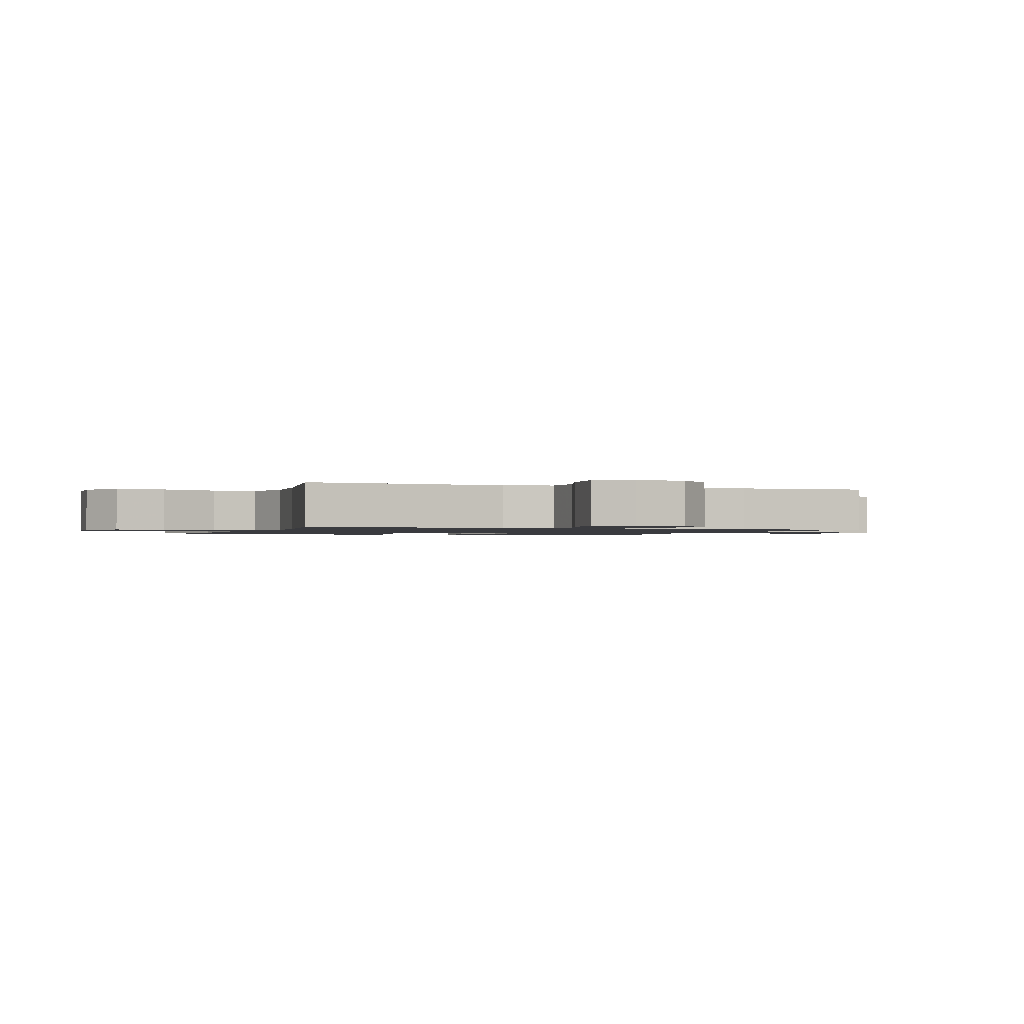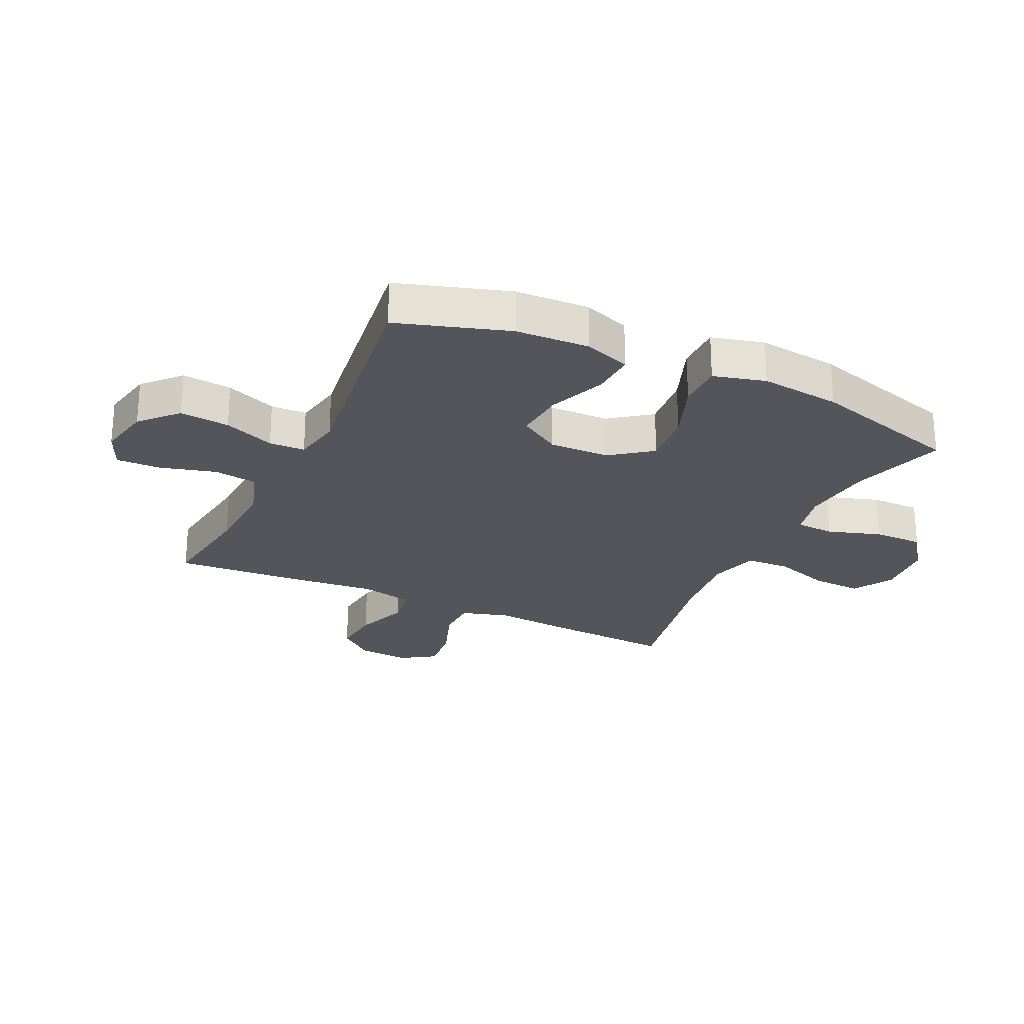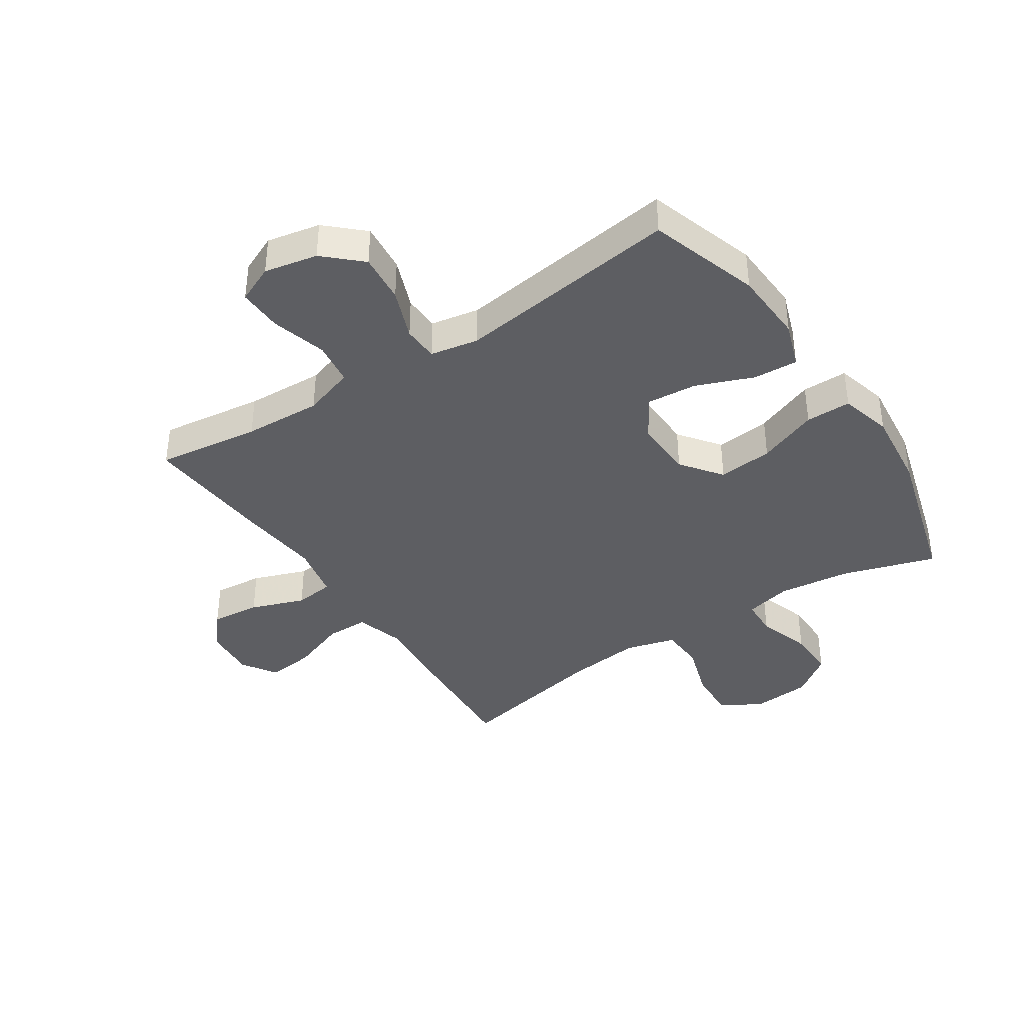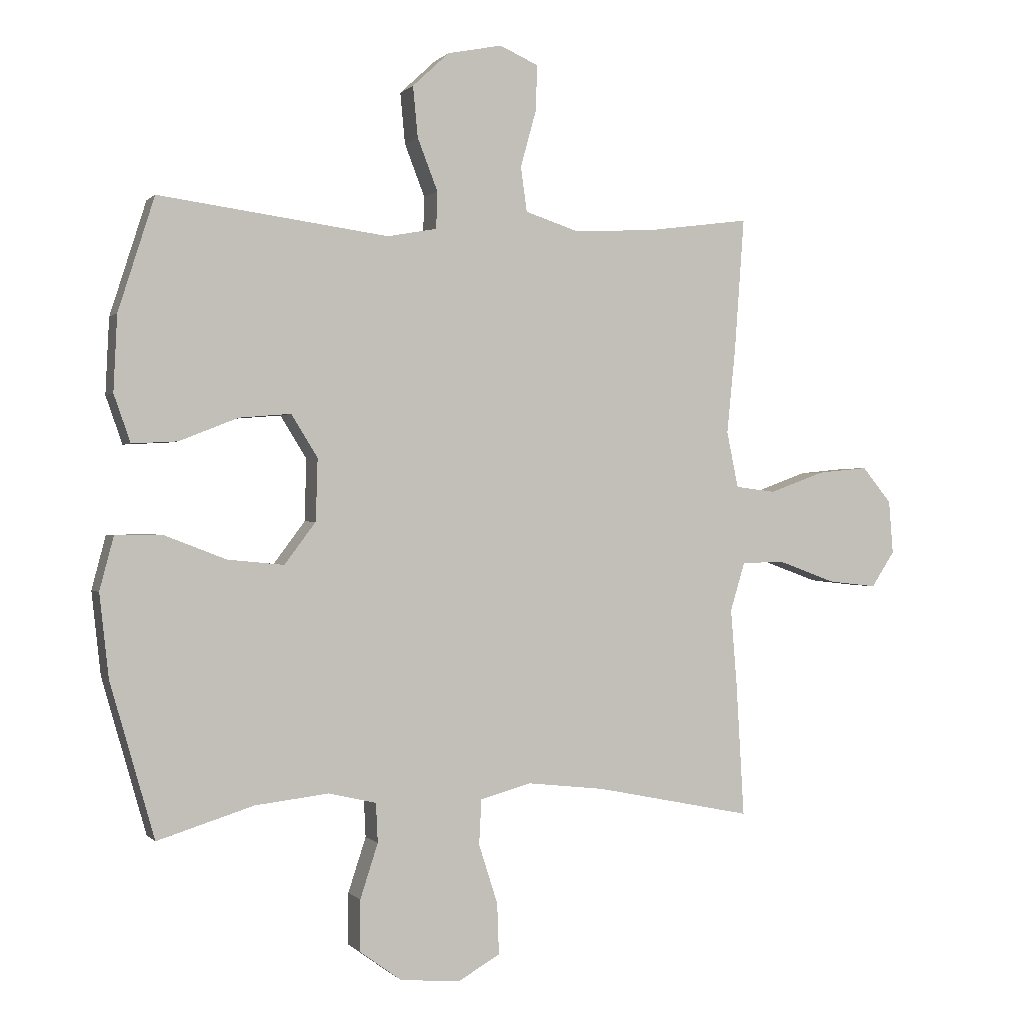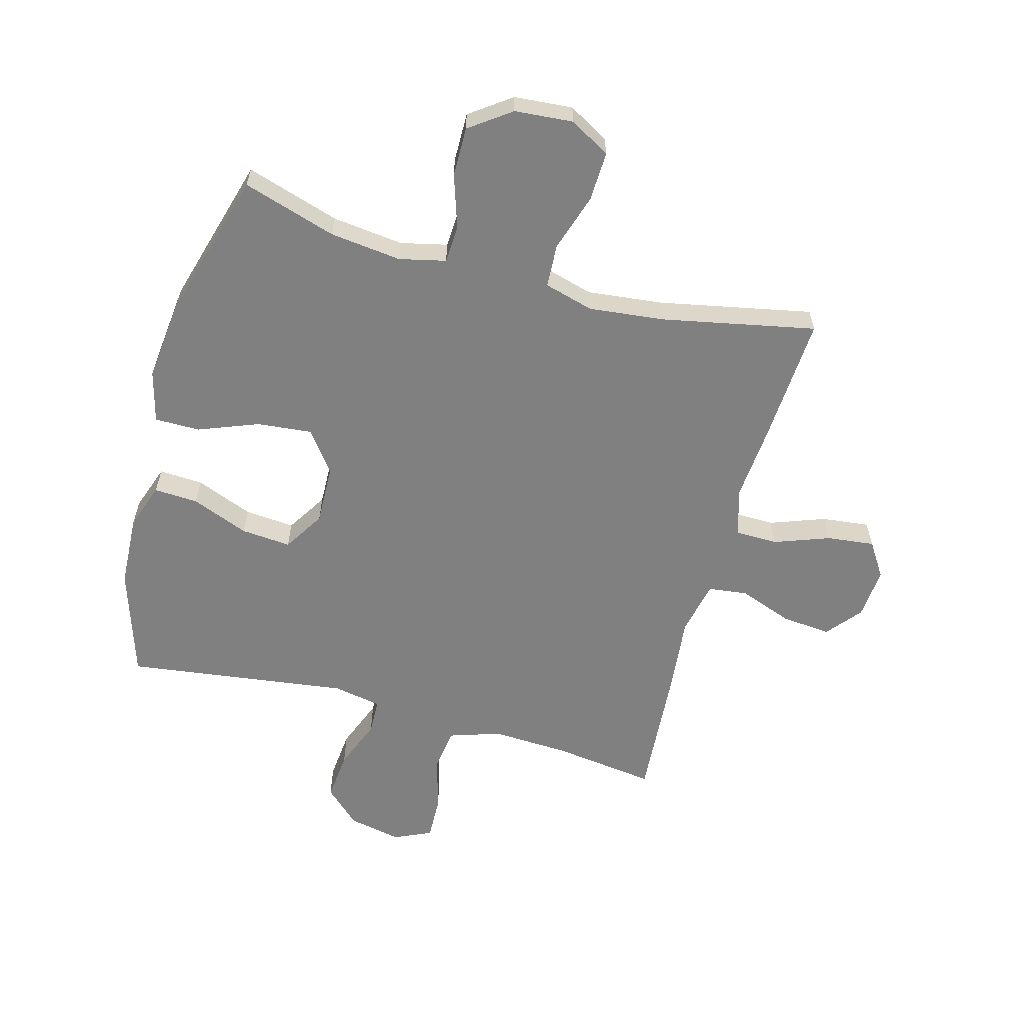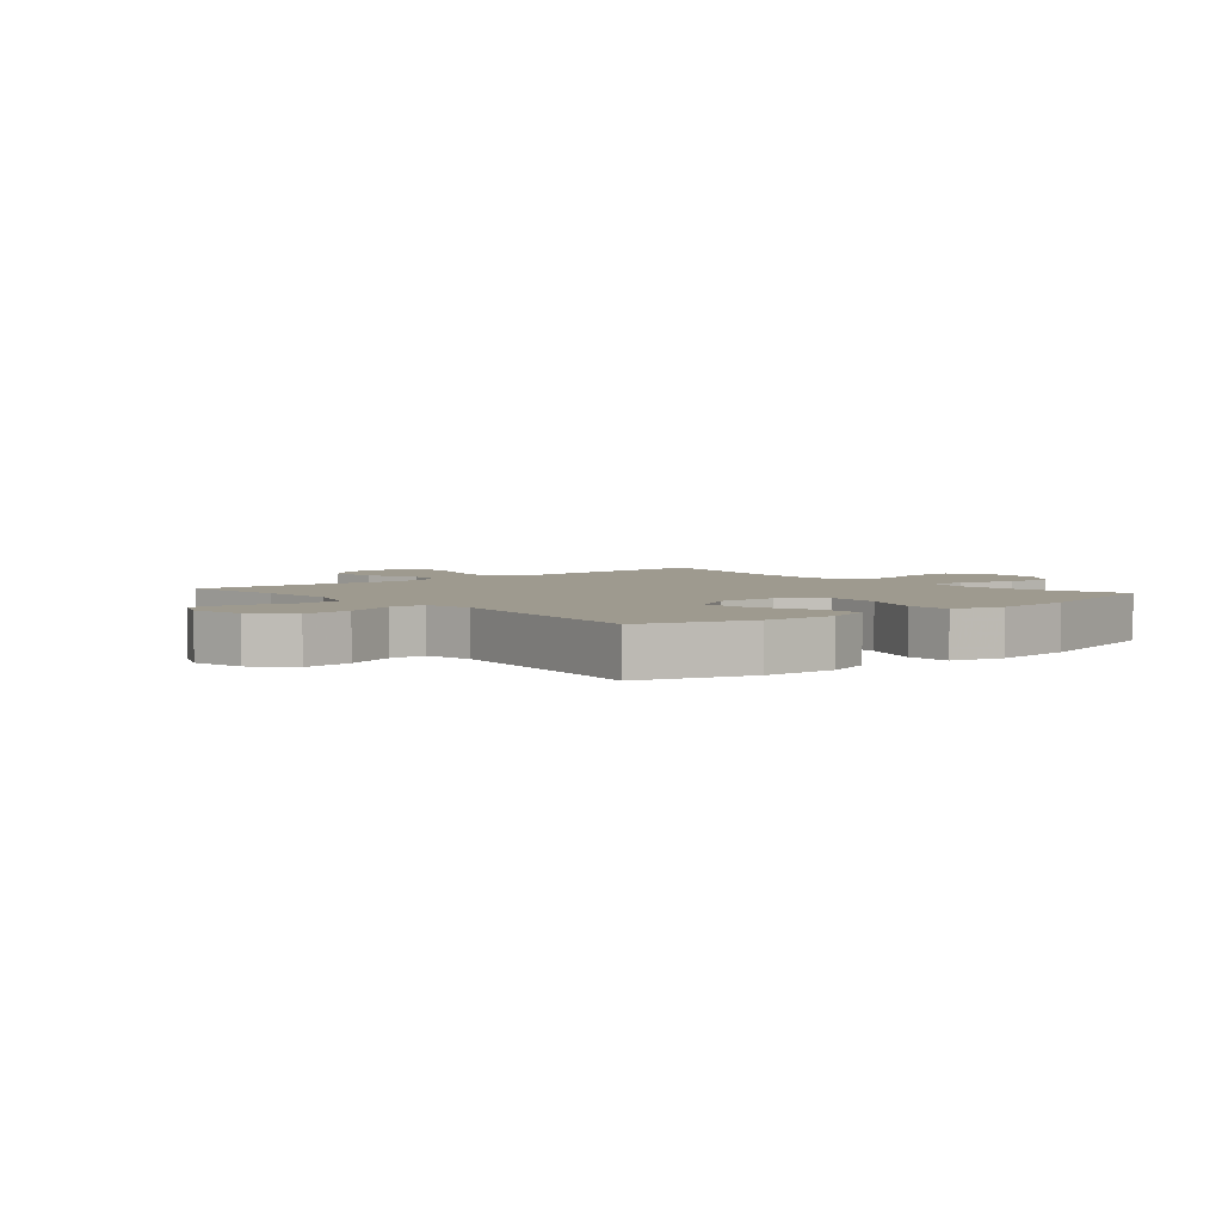
<metadata>
{"format":"obj","ext":"obj","renderer":"f3d","projection":"perspective","resolution":1024,"background":"white","views":[{"elev":-1.2,"azim":-111.7,"up":"+Y"},{"elev":-25.0,"azim":64.6,"up":"+Y"},{"elev":-39.0,"azim":33.5,"up":"+Y"},{"elev":0.1,"azim":160.4,"up":"+Z"},{"elev":-60.2,"azim":164.7,"up":"+Y"},{"elev":3.8,"azim":49.6,"up":"+Y"}]}
</metadata>
<code>
v -0.5 0.07 0.5
v -0.327 0.07 0.477
v -0.197 0.07 0.471
v -0.111 0.07 0.499
v -0.101 0.07 0.572
v -0.127 0.07 0.665
v -0.129 0.07 0.739
v -0.066 0.07 0.767
v 0.023 0.07 0.749
v 0.083 0.07 0.693
v 0.075 0.07 0.61
v 0.042 0.07 0.525
v 0.044 0.07 0.465
v 0.125 0.07 0.45
v 0.5 0.07 0.5
v 0.559 0.07 0.315
v 0.565 0.07 0.192
v 0.538 0.07 0.115
v 0.464 0.07 0.119
v 0.368 0.07 0.157
v 0.284 0.07 0.164
v 0.241 0.07 0.095
v 0.244 0.07 -0.006
v 0.295 0.07 -0.074
v 0.387 0.07 -0.065
v 0.488 0.07 -0.026
v 0.564 0.07 -0.026
v 0.587 0.07 -0.113
v 0.572 0.07 -0.248
v 0.5 0.07 -0.5
v 0.343 0.07 -0.451
v 0.223 0.07 -0.437
v 0.145 0.07 -0.455
v 0.142 0.07 -0.519
v 0.171 0.07 -0.608
v 0.172 0.07 -0.691
v 0.103 0.07 -0.741
v 0.005 0.07 -0.749
v -0.063 0.07 -0.71
v -0.06 0.07 -0.627
v -0.029 0.07 -0.53
v -0.033 0.07 -0.457
v -0.116 0.07 -0.434
v -0.243 0.07 -0.448
v -0.5 0.07 -0.5
v -0.487 0.07 -0.28
v -0.477 0.07 -0.157
v -0.501 0.07 -0.077
v -0.572 0.07 -0.076
v -0.665 0.07 -0.11
v -0.745 0.07 -0.119
v -0.783 0.07 -0.061
v -0.776 0.07 0.026
v -0.728 0.07 0.084
v -0.645 0.07 0.076
v -0.555 0.07 0.043
v -0.489 0.07 0.051
v -0.47 0.07 0.143
v -0.484 0.07 0.282
v -0.5 0 0.5
v -0.327 0 0.477
v -0.197 0 0.471
v -0.111 0 0.499
v -0.101 0 0.572
v -0.127 0 0.665
v -0.129 0 0.739
v -0.066 0 0.767
v 0.023 0 0.749
v 0.083 0 0.693
v 0.075 0 0.61
v 0.042 0 0.525
v 0.044 0 0.465
v 0.125 0 0.45
v 0.5 0 0.5
v 0.559 0 0.315
v 0.565 0 0.192
v 0.538 0 0.115
v 0.464 0 0.119
v 0.368 0 0.157
v 0.284 0 0.164
v 0.241 0 0.095
v 0.244 0 -0.006
v 0.295 0 -0.074
v 0.387 0 -0.065
v 0.488 0 -0.026
v 0.564 0 -0.026
v 0.587 0 -0.113
v 0.572 0 -0.248
v 0.5 0 -0.5
v 0.343 0 -0.451
v 0.223 0 -0.437
v 0.145 0 -0.455
v 0.142 0 -0.519
v 0.171 0 -0.608
v 0.172 0 -0.691
v 0.103 0 -0.741
v 0.005 0 -0.749
v -0.063 0 -0.71
v -0.06 0 -0.627
v -0.029 0 -0.53
v -0.033 0 -0.457
v -0.116 0 -0.434
v -0.243 0 -0.448
v -0.5 0 -0.5
v -0.487 0 -0.28
v -0.477 0 -0.157
v -0.501 0 -0.077
v -0.572 0 -0.076
v -0.665 0 -0.11
v -0.745 0 -0.119
v -0.783 0 -0.061
v -0.776 0 0.026
v -0.728 0 0.084
v -0.645 0 0.076
v -0.555 0 0.043
v -0.489 0 0.051
v -0.47 0 0.143
v -0.484 0 0.282
f 58 59 1 2
f 57 58 2 3
f 53 54 55 56
f 51 52 53 56
f 49 50 51 56
f 48 49 56 57
f 47 48 57 3
f 44 45 46 47
f 43 44 47 3
f 38 39 40 41
f 38 41 42
f 37 38 42
f 34 35 36 37
f 33 34 37 42
f 32 33 42 43
f 28 29 30 31
f 28 31 32
f 25 26 27 28
f 24 25 28 32
f 23 24 32 43
f 17 18 19 20
f 17 20 21
f 14 15 16 17
f 13 14 17 21
f 9 10 11 12
f 9 12 13
f 8 9 13
f 5 6 7 8
f 4 5 8 13
f 22 23 43 3
f 13 21 22
f 3 4 13 22
f 61 60 118 117
f 62 61 117 116
f 115 114 113 112
f 115 112 111 110
f 115 110 109 108
f 116 115 108 107
f 62 116 107 106
f 106 105 104 103
f 62 106 103 102
f 100 99 98 97
f 101 100 97
f 101 97 96
f 96 95 94 93
f 101 96 93 92
f 102 101 92 91
f 90 89 88 87
f 91 90 87
f 87 86 85 84
f 91 87 84 83
f 102 91 83 82
f 79 78 77 76
f 80 79 76
f 76 75 74 73
f 80 76 73 72
f 71 70 69 68
f 72 71 68
f 72 68 67
f 67 66 65 64
f 72 67 64 63
f 62 102 82 81
f 81 80 72
f 81 72 63 62
f 1 60 61 2
f 2 61 62 3
f 3 62 63 4
f 4 63 64 5
f 5 64 65 6
f 6 65 66 7
f 7 66 67 8
f 8 67 68 9
f 9 68 69 10
f 10 69 70 11
f 11 70 71 12
f 12 71 72 13
f 13 72 73 14
f 14 73 74 15
f 15 74 75 16
f 16 75 76 17
f 17 76 77 18
f 18 77 78 19
f 19 78 79 20
f 20 79 80 21
f 21 80 81 22
f 22 81 82 23
f 23 82 83 24
f 24 83 84 25
f 25 84 85 26
f 26 85 86 27
f 27 86 87 28
f 28 87 88 29
f 29 88 89 30
f 30 89 90 31
f 31 90 91 32
f 32 91 92 33
f 33 92 93 34
f 34 93 94 35
f 35 94 95 36
f 36 95 96 37
f 37 96 97 38
f 38 97 98 39
f 39 98 99 40
f 40 99 100 41
f 41 100 101 42
f 42 101 102 43
f 43 102 103 44
f 44 103 104 45
f 45 104 105 46
f 46 105 106 47
f 47 106 107 48
f 48 107 108 49
f 49 108 109 50
f 50 109 110 51
f 51 110 111 52
f 52 111 112 53
f 53 112 113 54
f 54 113 114 55
f 55 114 115 56
f 56 115 116 57
f 57 116 117 58
f 58 117 118 59
f 59 118 60 1

</code>
